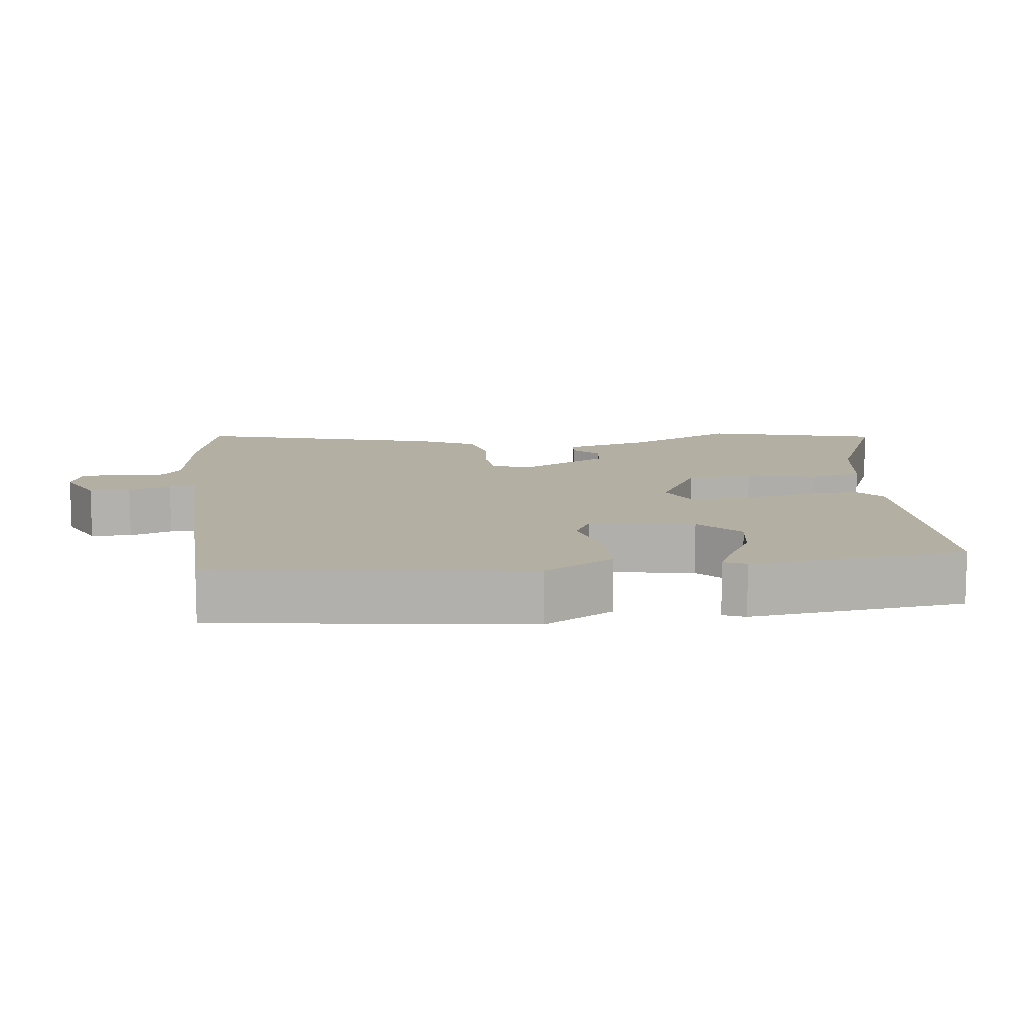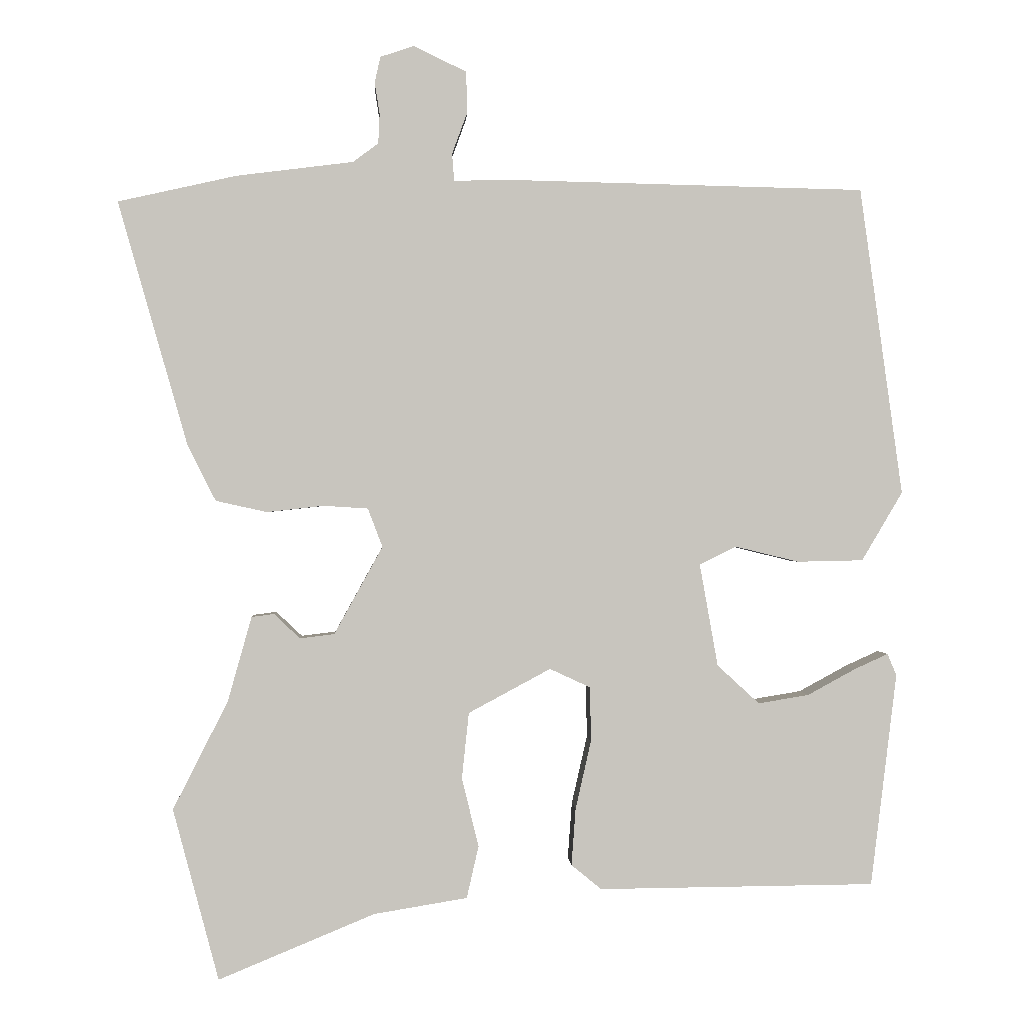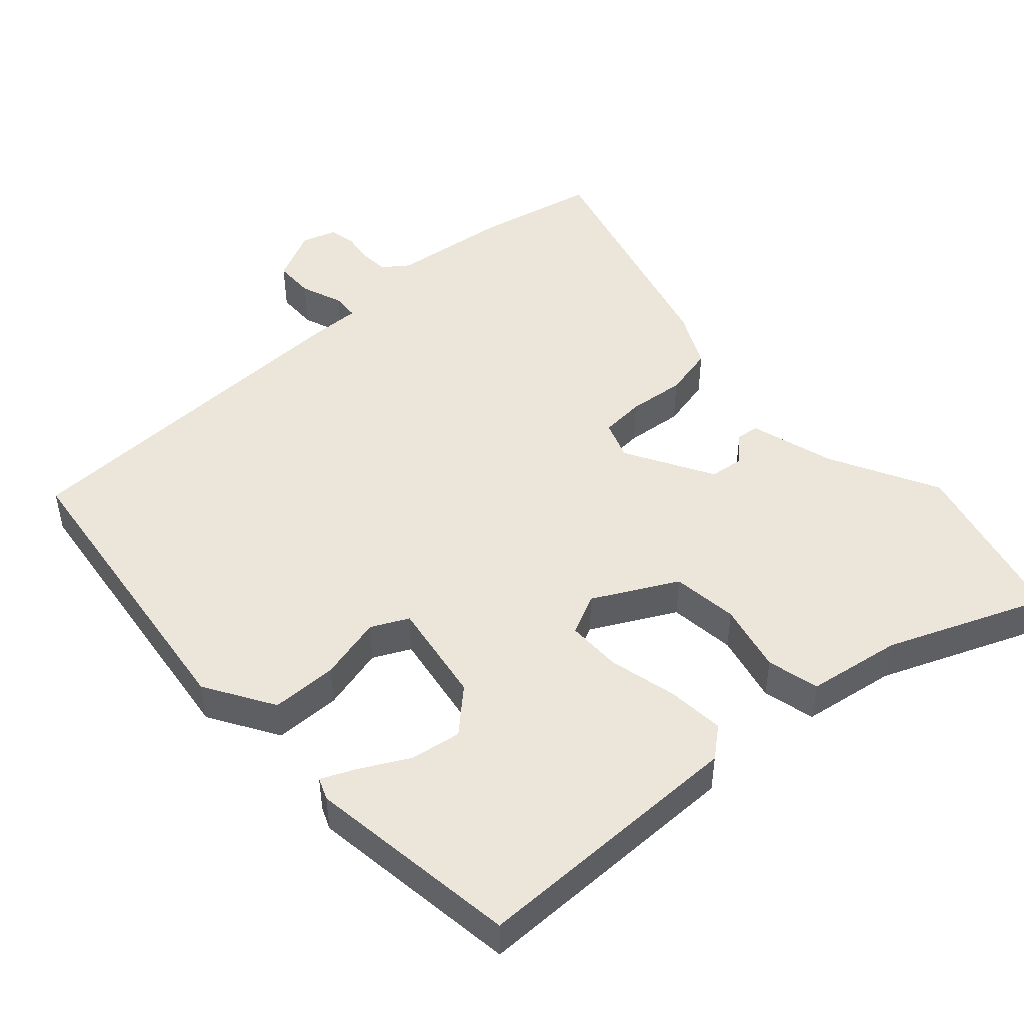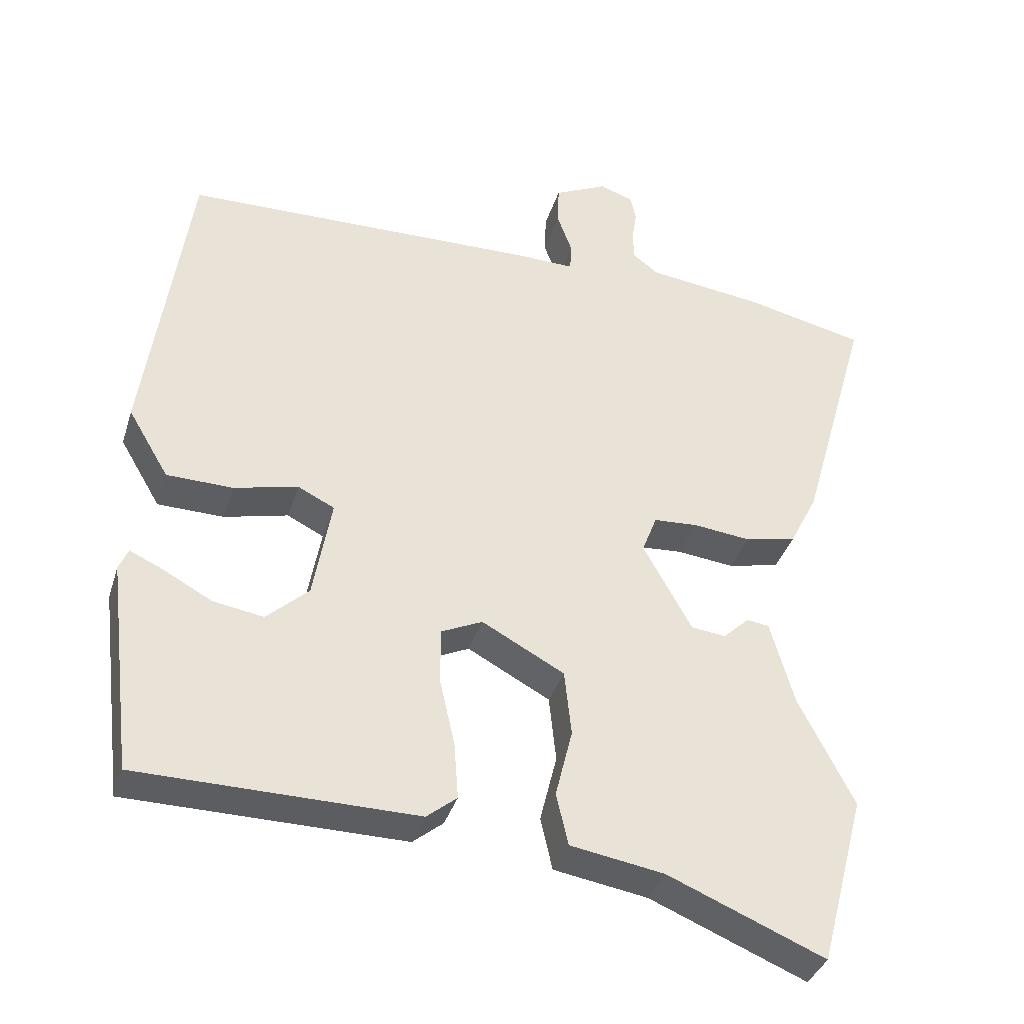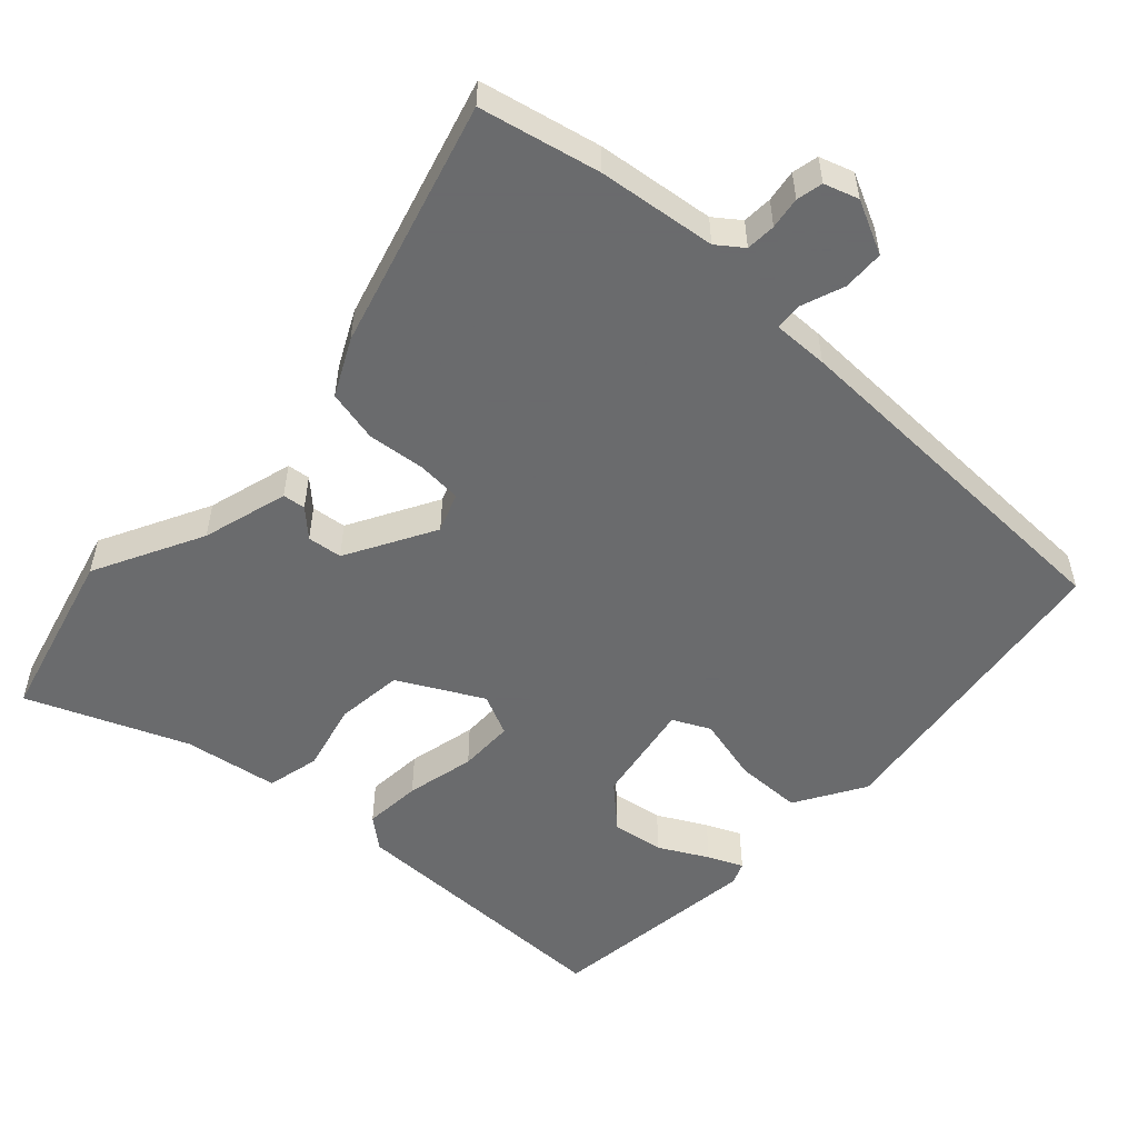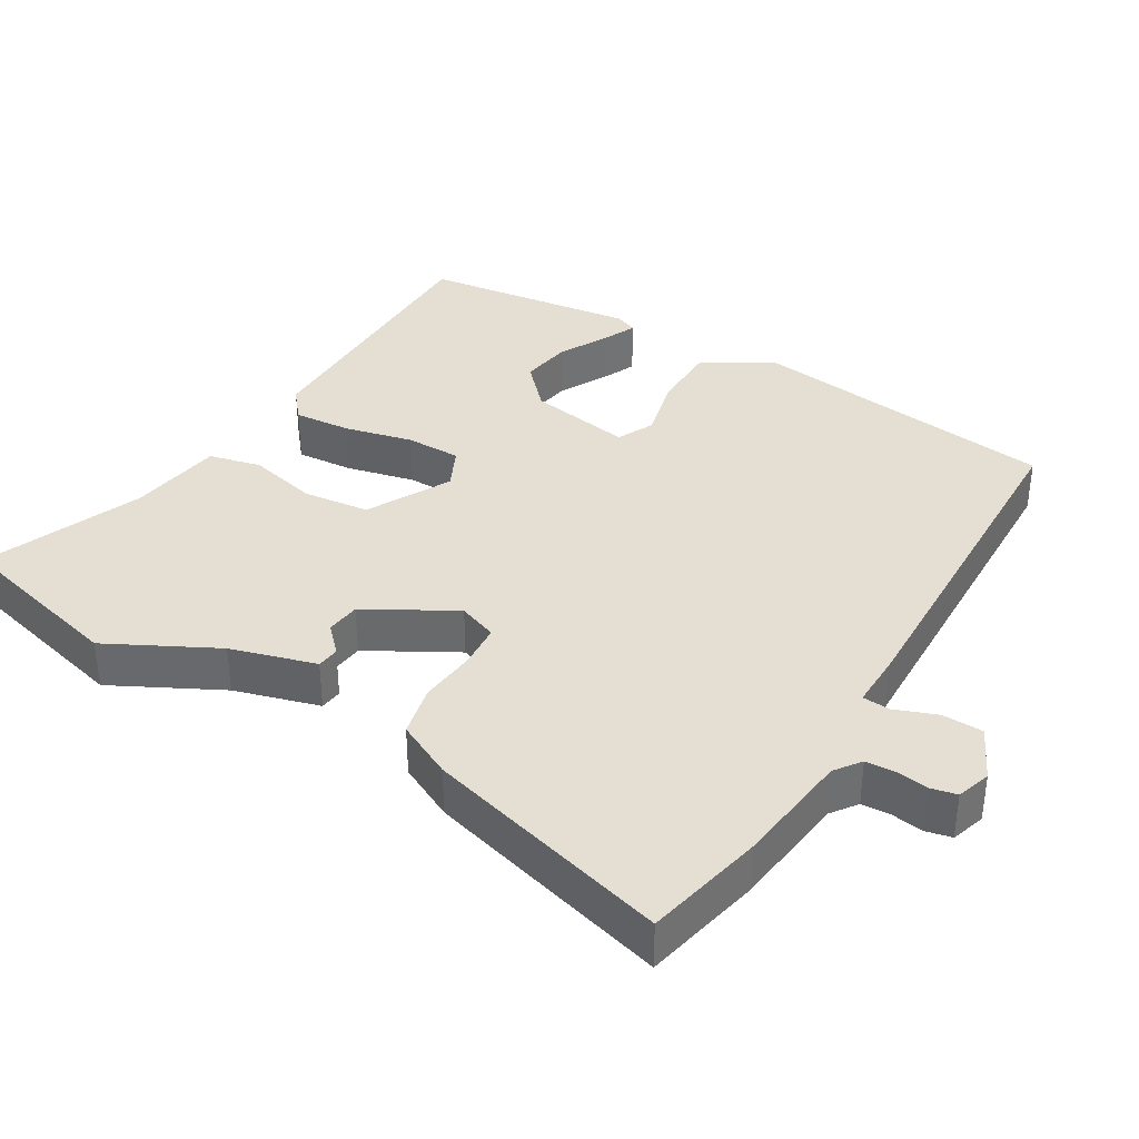
<metadata>
{"format":"obj","ext":"obj","renderer":"f3d","projection":"perspective","resolution":1024,"background":"white","views":[{"elev":11.1,"azim":83.0,"up":"+Y"},{"elev":0.1,"azim":-3.0,"up":"+Z"},{"elev":47.5,"azim":137.3,"up":"+Y"},{"elev":-36.9,"azim":163.4,"up":"+Z"},{"elev":-53.2,"azim":-43.1,"up":"+Y"},{"elev":36.9,"azim":-59.6,"up":"+Y"}]}
</metadata>
<code>
v 0.478 0.07 -0.507
v 0.085 0.07 -0.511
v 0.042 0.07 -0.476
v 0.048 0.07 -0.395
v 0.07 0.07 -0.298
v 0.069 0.07 -0.22
v 0.011 0.07 -0.193
v -0.106 0.07 -0.256
v -0.116 0.07 -0.35
v -0.092 0.07 -0.448
v -0.109 0.07 -0.522
v -0.242 0.07 -0.544
v -0.464 0.07 -0.636
v -0.529 0.07 -0.392
v -0.451 0.07 -0.238
v -0.417 0.07 -0.117
v -0.385 0.07 -0.113
v -0.348 0.07 -0.148
v -0.299 0.07 -0.142
v -0.23 0.07 -0.017
v -0.251 0.07 0.038
v -0.314 0.07 0.042
v -0.395 0.07 0.033
v -0.468 0.07 0.049
v -0.508 0.07 0.128
v -0.607 0.07 0.476
v -0.438 0.07 0.514
v -0.272 0.07 0.535
v -0.236 0.07 0.562
v -0.234 0.07 0.604
v -0.241 0.07 0.649
v -0.233 0.07 0.686
v -0.185 0.07 0.702
v -0.11 0.07 0.666
v -0.108 0.07 0.608
v -0.13 0.07 0.548
v -0.127 0.07 0.509
v -0.049 0.07 0.511
v 0.462 0.07 0.5
v 0.523 0.07 0.061
v 0.465 0.07 -0.037
v 0.371 0.07 -0.039
v 0.28 0.07 -0.017
v 0.228 0.07 -0.043
v 0.254 0.07 -0.189
v 0.314 0.07 -0.244
v 0.386 0.07 -0.232
v 0.454 0.07 -0.195
v 0.502 0.07 -0.173
v 0.515 0.07 -0.204
v 0.478 0 -0.507
v 0.085 0 -0.511
v 0.042 0 -0.476
v 0.048 0 -0.395
v 0.07 0 -0.298
v 0.069 0 -0.22
v 0.011 0 -0.193
v -0.106 0 -0.256
v -0.116 0 -0.35
v -0.092 0 -0.448
v -0.109 0 -0.522
v -0.242 0 -0.544
v -0.464 0 -0.636
v -0.529 0 -0.392
v -0.451 0 -0.238
v -0.417 0 -0.117
v -0.385 0 -0.113
v -0.348 0 -0.148
v -0.299 0 -0.142
v -0.23 0 -0.017
v -0.251 0 0.038
v -0.314 0 0.042
v -0.395 0 0.033
v -0.468 0 0.049
v -0.508 0 0.128
v -0.607 0 0.476
v -0.438 0 0.514
v -0.272 0 0.535
v -0.236 0 0.562
v -0.234 0 0.604
v -0.241 0 0.649
v -0.233 0 0.686
v -0.185 0 0.702
v -0.11 0 0.666
v -0.108 0 0.608
v -0.13 0 0.548
v -0.127 0 0.509
v -0.049 0 0.511
v 0.462 0 0.5
v 0.523 0 0.061
v 0.465 0 -0.037
v 0.371 0 -0.039
v 0.28 0 -0.017
v 0.228 0 -0.043
v 0.254 0 -0.189
v 0.314 0 -0.244
v 0.386 0 -0.232
v 0.454 0 -0.195
v 0.502 0 -0.173
v 0.515 0 -0.204
f 1 2 3
f 50 1 3
f 49 50 3
f 48 49 3
f 47 48 3
f 3 4 5
f 47 3 5
f 46 47 5
f 45 46 5 6
f 44 45 6 7
f 41 42 43
f 40 41 43
f 39 40 43
f 38 39 43
f 37 38 43
f 37 43 44
f 34 35 36
f 33 34 36
f 32 33 36
f 31 32 36
f 30 31 36
f 29 30 36 37
f 44 7 8
f 37 44 8
f 29 37 8
f 28 29 8
f 26 27 28
f 25 26 28
f 24 25 28
f 23 24 28
f 22 23 28
f 15 16 17 18
f 15 18 19
f 14 15 19
f 13 14 19
f 12 13 19
f 12 19 20
f 11 12 20
f 10 11 20
f 9 10 20
f 28 8 9 20
f 21 22 28
f 20 21 28
f 53 52 51
f 53 51 100
f 53 100 99
f 53 99 98
f 53 98 97
f 55 54 53
f 55 53 97
f 55 97 96
f 56 55 96 95
f 57 56 95 94
f 93 92 91
f 93 91 90
f 93 90 89
f 93 89 88
f 93 88 87
f 94 93 87
f 86 85 84
f 86 84 83
f 86 83 82
f 86 82 81
f 86 81 80
f 87 86 80 79
f 58 57 94
f 58 94 87
f 58 87 79
f 58 79 78
f 78 77 76
f 78 76 75
f 78 75 74
f 78 74 73
f 78 73 72
f 68 67 66 65
f 69 68 65
f 69 65 64
f 69 64 63
f 69 63 62
f 70 69 62
f 70 62 61
f 70 61 60
f 70 60 59
f 70 59 58 78
f 78 72 71
f 78 71 70
f 1 51 52 2
f 2 52 53 3
f 3 53 54 4
f 4 54 55 5
f 5 55 56 6
f 6 56 57 7
f 7 57 58 8
f 8 58 59 9
f 9 59 60 10
f 10 60 61 11
f 11 61 62 12
f 12 62 63 13
f 13 63 64 14
f 14 64 65 15
f 15 65 66 16
f 16 66 67 17
f 17 67 68 18
f 18 68 69 19
f 19 69 70 20
f 20 70 71 21
f 21 71 72 22
f 22 72 73 23
f 23 73 74 24
f 24 74 75 25
f 25 75 76 26
f 26 76 77 27
f 27 77 78 28
f 28 78 79 29
f 29 79 80 30
f 30 80 81 31
f 31 81 82 32
f 32 82 83 33
f 33 83 84 34
f 34 84 85 35
f 35 85 86 36
f 36 86 87 37
f 37 87 88 38
f 38 88 89 39
f 39 89 90 40
f 40 90 91 41
f 41 91 92 42
f 42 92 93 43
f 43 93 94 44
f 44 94 95 45
f 45 95 96 46
f 46 96 97 47
f 47 97 98 48
f 48 98 99 49
f 49 99 100 50
f 50 100 51 1

</code>
